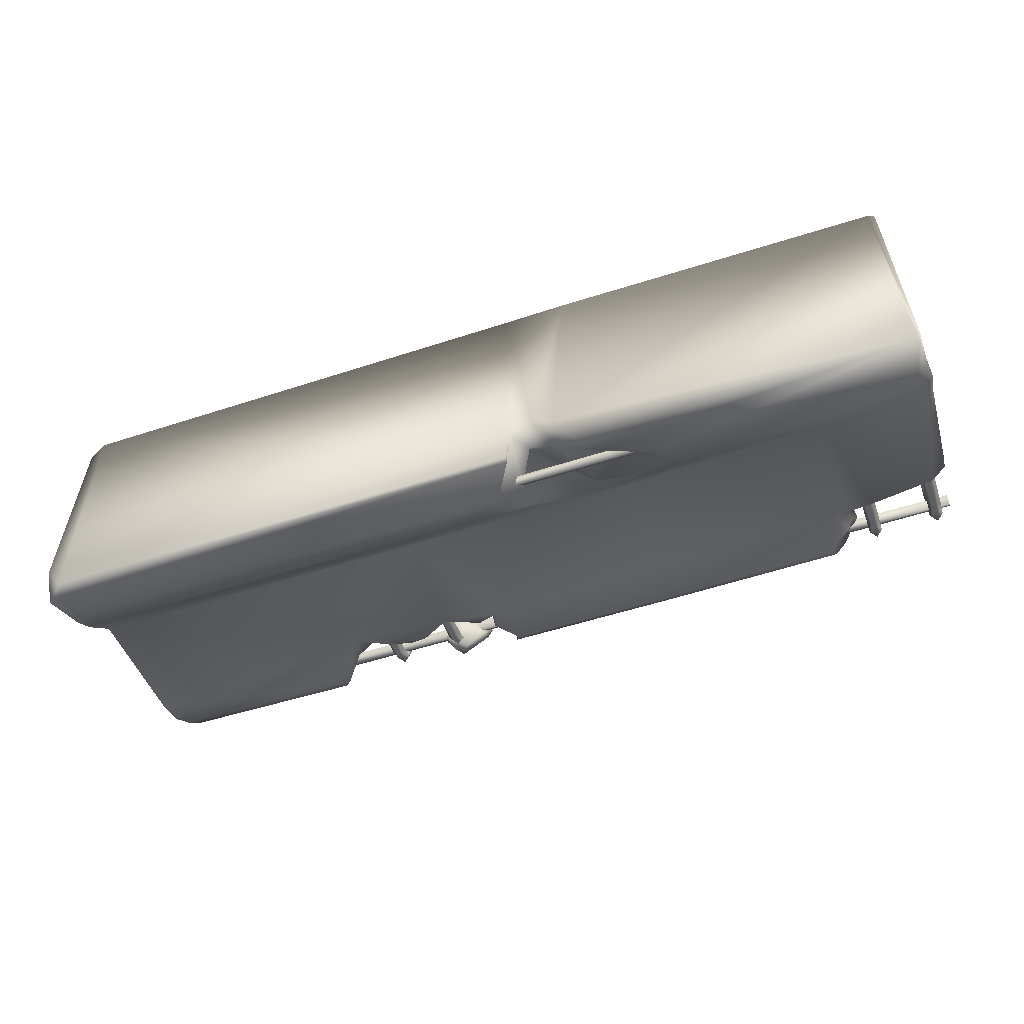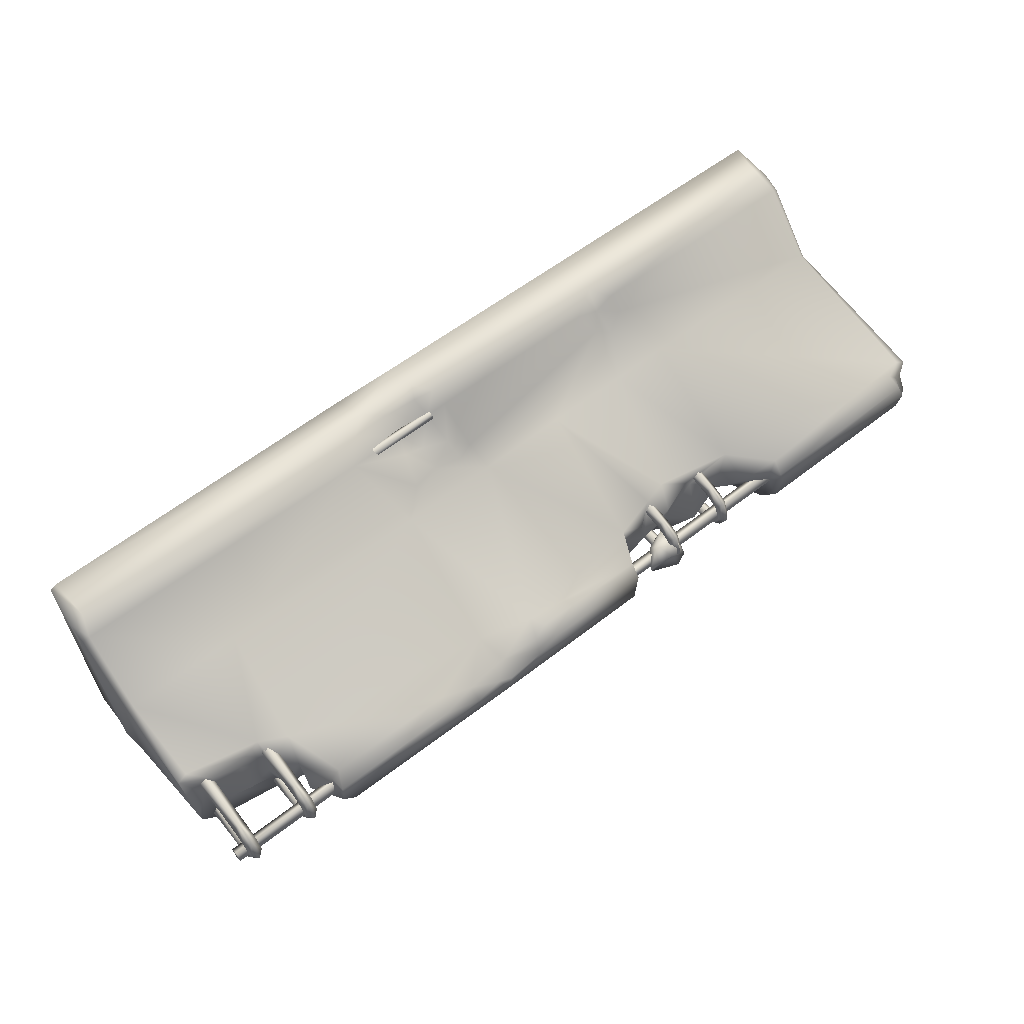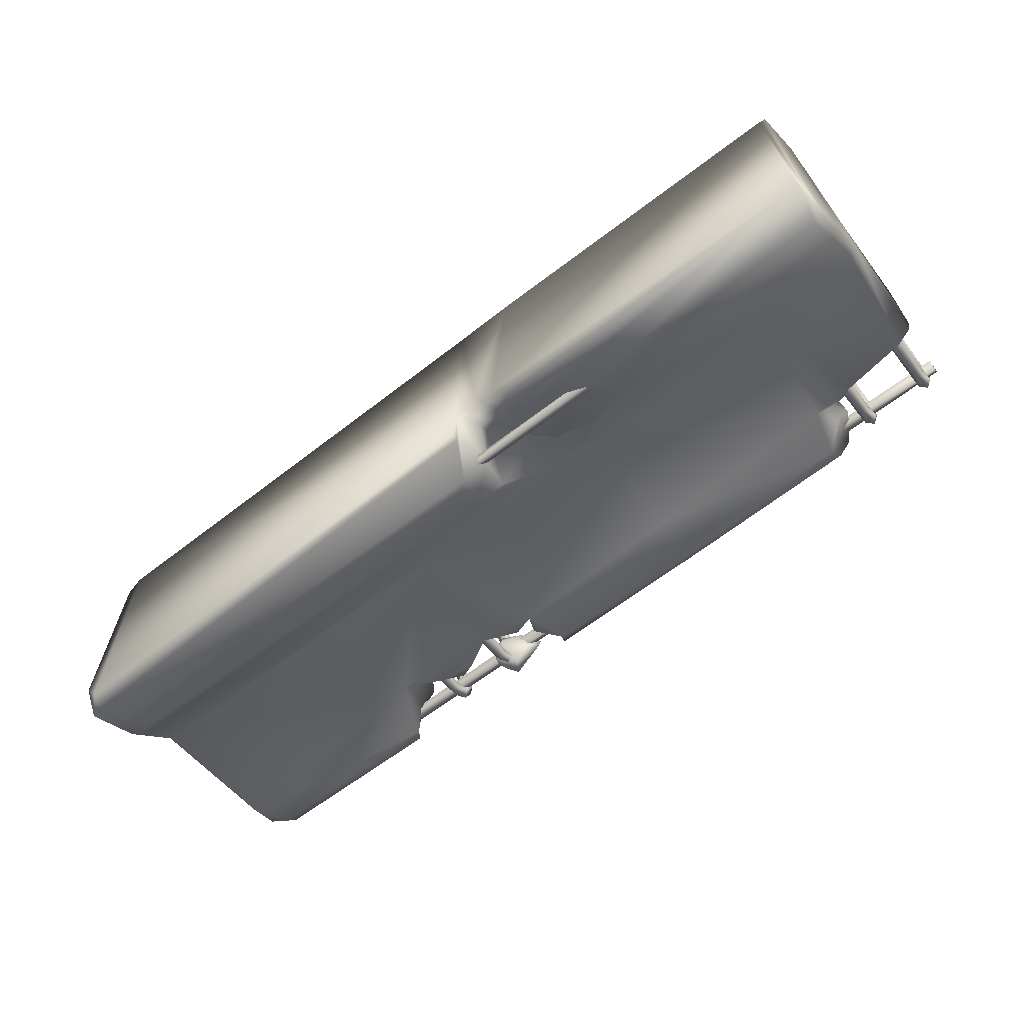
<metadata>
{"format":"obj","ext":"obj","renderer":"f3d","projection":"perspective","resolution":1024,"background":"white","views":[{"elev":-55.9,"azim":18.6,"up":"+Z"},{"elev":60.2,"azim":141.6,"up":"+Z"},{"elev":-65.1,"azim":37.6,"up":"+Z"}]}
</metadata>
<code>
v -3.701 0.1433 -1.15
v -3.73 0.676 -0.8884
v -3.587 0.3489 -1.161
v -3.55 0.5642 -1.025
v 0.7256 2.472 0.1832
v 0.7641 2.567 0.07086
v 0.5669 2.563 0.1803
v 0.6025 2.438 0.2507
v 1.175 2.438 0.1306
v 1.19 2.543 0.04154
v 1.051 2.418 0.08228
v 1.073 2.568 0.003525
v 1.101 2.567 -0.1652
v 1.428 2.566 0.0159
v 1.426 2.455 0.08771
v -2.062 2.557 -0.1874
v -3.621 2.553 -0.1681
v -2.121 2.558 -0.000976
v -3.671 2.555 -0.04472
v -3.763 2.479 -0.0719
v -3.669 2.455 -0.2537
v -3.812 2.426 -0.1743
v -3.572 2.553 0.1769
v -3.673 2.42 0.102
v -3.816 2.367 0.1727
v -3.703 2.362 0.2649
v -3.779 0.9646 0.4126
v -3.802 2.382 -0.01696
v -3.82 0.9695 -0.4329
v -3.818 2.191 -0.2487
v -3.798 0.4748 0.9119
v -3.816 0.6057 -0.8723
v -3.816 0.1736 -1.122
v -3.794 0.3162 0.9817
v -3.777 0.00464 0.9607
v -3.808 0.02222 -0.8855
v -3.638 -0.00318 -1.155
v -3.783 2.203 -0.2966
v -3.763 1.009 -0.4941
v 0.06287 0.739 -0.8113
v 0.04409 0.5139 -1.079
v 0.1588 0.6472 -0.908
v 0.3699 0.7156 -0.8044
v 0.2269 0.3748 -1.152
v 0.4094 0.04662 -1.153
v 0.427 0.4211 -0.9622
v 0.4163 -0.00122 -1.154
v 1.146 2.209 0.2866
v 1.716 2.43 0.2456
v 0.6782 2.319 0.2729
v -3.617 0.3767 1.149
v -3.679 0.5364 1.046
v -1.536 0.3874 1.139
v 0.2373 0.3977 1.147
v -1.31 0.53 1.056
v 0.2052 0.5193 1.052
v 0.3667 0.4846 0.9807
v 0.4062 0.3562 1.115
v 0.9683 1.001 0.4993
v 0.5513 0.823 0.7097
v 0.7739 0.8503 0.679
v 1.2 0.5442 1.048
v 0.7085 0.6023 0.8171
v 0.543 0.6374 0.8113
v 0.6616 0.4602 0.8957
v 0.3176 0.7019 0.7761
v 0.2942 0.8569 0.6697
v 0.6831 0.3376 1.11
v -3.691 0.0105 1.143
v 0.09979 0.9995 0.5032
v -1.689 0.6409 0.9275
v -1.686 0.5222 1.038
v -1.545 0.5129 0.928
v -3.703 0.9966 0.5081
v -3.548 2.435 0.252
v -1.429 0.6423 0.8445
v 0.1615 0.8171 0.7151
v -0.6895 0.9915 0.5095
v -1.542 0.7234 0.8323
v -1.744 2.141 0.3076
v -2.082 2.451 0.252
v -1.93 0.9856 0.5124
v 0.8726 0.2185 1.153
v 0.3496 0.24 1.154
v 0.4158 -0.0061 1.156
v 0.4473 -0.02564 -0.842
v 0.5134 0.3215 -0.6248
v 0.6514 -0.02856 -0.7581
v 0.5752 0.1472 -0.8748
v 0.8091 0.1482 -0.9563
v -1.426 0.9927 0.5085
v -1.986 2.457 -0.2583
v -1.761 1.968 -0.3381
v -2.068 2.558 0.1558
v -0.3384 2.561 -0.1698
v 1.102 2.469 -0.2551
v -0.2937 2.48 -0.2468
v -0.3582 2.563 0.1697
v -0.3738 2.455 0.2498
v -0.3337 2.422 -0.01774
v -2.027 2.461 -0.006076
v -1.761 2.379 0.1323
v -1.847 2.305 -0.1068
v -0.8096 1.002 -0.5032
v -0.8721 2.031 -0.3237
v 0.7119 0.9087 -0.6077
v 1.112 0.8762 -0.6545
v 0.8945 0.5774 -0.5842
v 0.288 1.006 -0.5005
v -0.4971 2.18 0.2996
v -0.4966 2.206 0.02738
v -0.4529 2.25 -0.29
v 1.13 2.058 -0.3252
v -0.3901 2.102 -0.3184
v 1.204 1.006 -0.5037
v -0.5664 2.168 0.04888
v -0.5727 2.16 -0.3057
v -0.7456 2.212 -0.01761
v -0.8633 2.081 0.3142
v -0.7017 2.169 0.1256
v -0.6919 2.215 0.2241
v -1.074 2.025 0.3245
v -1.016 2.177 -0.02203
v -1.117 2.172 -0.304
v -1.025 2.196 0.1586
v -1.29 2.115 0.228
v -1.618 2.199 -0.06702
v -1.306 2.277 -0.1725
v -1.449 2.128 -0.312
v -1.419 2.061 0.01718
v 1.024 0.6121 -0.9182
v -0.6523 2.404 -0.1409
v -0.6807 2.35 0.03345
v -0.8462 2.271 -0.01766
v -0.5664 2.508 0.003925
v -0.6084 2.492 -0.1086
v -0.792 2.533 0.02811
v -0.9605 2.33 -0.1653
v -0.937 2.306 0.04238
v -0.854 2.295 0.0763
v -0.8691 2.554 -0.1862
v -0.9219 2.441 -0.2153
v -0.9404 2.54 -0.08049
v -0.9898 2.437 -0.09929
v -0.7925 2.441 -0.2213
v -0.7109 2.411 0.1276
v -0.9595 2.378 0.08253
v -0.8965 2.498 0.07959
v -1.439 2.475 -0.1758
v -1.383 2.435 -0.1361
v -1.439 2.299 -0.2515
v -1.383 2.295 -0.1959
v -1.383 2.017 -0.2376
v -1.439 2.018 -0.2935
v -1.439 2.396 -0.09638
v -1.439 2.29 -0.1404
v -1.495 2.295 -0.1959
v -1.495 2.435 -0.1361
v -1.383 2.494 -0.002195
v -1.439 2.551 -0.002195
v -1.495 2.494 -0.002195
v -1.439 2.438 -0.002195
v -1.439 2.475 0.1714
v -1.383 2.435 0.1317
v -1.495 2.435 0.1317
v -1.439 2.396 0.09198
v -1.383 2.295 0.1915
v -1.439 2.29 0.136
v -1.439 2.299 0.2471
v -1.495 2.295 0.1915
v -1.439 2.013 -0.1818
v -1.495 2.015 -0.2378
v -1.383 2.017 0.2332
v -1.439 2.018 0.2891
v -1.439 2.013 0.1774
v -1.495 2.015 0.2334
v -2.054 2.348 -0.01706
v -0.2737 2.413 -0.0813
v -0.293 2.348 -0.01706
v -2.078 2.413 -0.0813
v -0.2546 2.477 -0.01706
v -2.101 2.477 -0.01706
v -2.078 2.413 0.04724
v -0.2737 2.413 0.04725
v -0.873 2.475 -0.1758
v -0.8169 2.435 -0.1361
v -0.873 2.299 -0.2515
v -0.8169 2.295 -0.1959
v -0.873 2.396 -0.09638
v -0.873 2.29 -0.1404
v -0.9292 2.295 -0.1959
v -0.9292 2.435 -0.1361
v -0.873 2.438 -0.002195
v -0.9292 2.494 -0.002195
v -0.873 2.551 -0.002195
v -0.8169 2.494 -0.002195
v -0.873 2.475 0.1714
v -0.8169 2.435 0.1317
v -0.873 2.396 0.09198
v -0.9292 2.435 0.1317
v -0.873 2.299 0.2471
v -0.8169 2.295 0.1915
v -0.873 2.29 0.136
v -0.9292 2.295 0.1915
v -0.8169 1.999 -0.2402
v -0.873 1.997 -0.2966
v -0.873 1.992 -0.1849
v -0.9292 1.99 -0.2416
v -0.8169 1.999 0.2358
v -0.873 1.997 0.2922
v -0.873 1.992 0.1805
v -0.9292 1.99 0.2372
v 1.545 0.3254 -0.9617
v 1.524 0.3757 -0.9119
v 0.3279 0.3254 -0.9617
v 0.3369 0.3757 -0.9119
v 0.3279 0.4255 -0.9617
v 1.545 0.4255 -0.9617
v 0.3186 0.3757 -1.012
v 1.146 0.4304 0.9553
v 0.139 0.4802 1.005
v 0.1494 0.4304 0.9553
v 1.185 0.4802 1.005
v 1.146 0.53 0.9553
v 0.1494 0.53 0.9553
v 1.107 0.4802 0.905
v 0.1597 0.4802 0.905
v 3.893 0.5061 -0.9397
v 3.868 0.2961 -1.025
v 3.815 0.5491 -1.037
v 3.772 0.3303 -1.128
v 3.905 0.9499 -0.4321
v 3.829 0.9341 -0.4744
v 1.763 2.547 0.1666
v 3.903 0.3616 1.092
v 3.866 -0.00024 1.121
v 3.864 -0.00318 -1.058
v 3.901 0.5066 1.007
v 3.901 0.9226 0.4385
v 2.934 0.9587 -0.4844
v 1.611 0.3508 -1.154
v 1.681 0.5525 -1.043
v 3.838 -0.00708 -1.14
v 1.379 0.3396 -0.907
v 1.125 0.1775 -1.15
v 1.58 0.6887 -0.8816
v 1.375 0.6907 -0.8748
v 0.977 -0.02076 -1.153
v 2.85 2.554 0.1809
v 2.786 2.422 0.2529
v 2.856 2.558 -0.02567
v 2.708 2.441 -0.26
v 2.749 2.553 -0.1678
v 2.846 2.377 0.07075
v 2.959 1.953 0.3472
v 3.19 1.839 0.3562
v 3.139 2.009 0.2067
v 3.19 1.915 0.1619
v 3.333 1.865 0.3069
v 3.397 1.861 0.1583
v 3.885 1.912 -0.07189
v 3.866 1.901 -0.2063
v 3.897 1.73 0.3298
v 3.655 1.853 0.3047
v 3.811 1.719 0.376
v 3.68 1.87 0.2014
v 3.756 1.821 0.07899
v 3.413 1.985 -0.02549
v 3.725 1.91 -0.3462
v 3.553 1.888 -0.1832
v 3.209 1.964 0.007026
v 3.178 1.956 -0.176
v 3.155 1.996 -0.3323
v 3.151 2.119 -0.05349
v 3.116 2.094 -0.178
v 2.981 2.084 0.04901
v 2.811 2.023 -0.3274
v 2.946 2.127 -0.1389
v 3.018 2.297 -0.04333
v 2.827 2.38 -0.1246
v 2.958 2.238 -0.1462
v 2.928 2.215 -0.2937
v 3.836 0.5286 1.054
v 3.784 0.3674 1.149
v 3.834 0.9951 0.4954
v 2.829 0.9973 0.4968
v 1.043 0.363 1.155
v 3.807 -0.00024 1.151
v 0.8364 -0.03052 -0.844
v 0.9541 -0.01392 1.154
v 3.84 2.405 -0.07573
v 3.84 2.468 -0.01409
v 3.84 2.344 -0.01409
v 3.84 2.405 0.04755
v 2.749 2.405 0.05017
v 2.729 2.469 -0.01409
v 2.749 2.405 -0.07837
v 2.768 2.342 -0.01409
v 3.702 2.475 -0.1758
v 3.758 2.435 -0.1361
v 3.702 2.299 -0.2515
v 3.758 2.295 -0.1959
v 3.702 2.396 -0.09637
v 3.702 2.29 -0.1404
v 3.645 2.295 -0.1959
v 3.645 2.435 -0.1361
v 3.758 2.494 -0.002194
v 3.702 2.551 -0.002194
v 3.645 2.494 -0.002194
v 3.702 2.438 -0.002194
v 3.702 2.475 0.1714
v 3.758 2.435 0.1317
v 3.645 2.435 0.1317
v 3.702 2.396 0.09199
v 3.702 2.299 0.2471
v 3.758 2.295 0.1915
v 3.702 2.29 0.136
v 3.645 2.295 0.1915
v 3.758 1.769 -0.269
v 3.702 1.771 -0.325
v 3.702 1.767 -0.2131
v 3.645 1.769 -0.269
v 3.758 1.769 0.2646
v 3.702 1.771 0.3206
v 3.702 1.767 0.2087
v 3.645 1.769 0.2646
v 3.145 2.475 -0.1758
v 3.2 2.435 -0.1361
v 3.145 2.299 -0.2515
v 3.2 2.295 -0.1959
v 3.145 2.396 -0.09637
v 3.145 2.29 -0.1404
v 3.088 2.295 -0.1959
v 3.088 2.435 -0.1361
v 3.2 2.494 -0.002194
v 3.145 2.551 -0.002194
v 3.088 2.494 -0.002194
v 3.145 2.438 -0.002194
v 3.145 2.475 0.1714
v 3.2 2.435 0.1317
v 3.088 2.435 0.1317
v 3.145 2.396 0.09199
v 3.145 2.299 0.2471
v 3.2 2.295 0.1915
v 3.145 2.29 0.136
v 3.088 2.295 0.1915
v 3.2 1.89 -0.2564
v 3.145 1.892 -0.3123
v 3.145 1.888 -0.2006
v 3.088 1.89 -0.2564
v 3.2 1.89 0.252
v 3.145 1.892 0.3079
v 3.145 1.888 0.1962
v 3.088 1.89 0.252
v 1.567 0.3757 -1.012
f 1 2 3
f 3 2 4
f 5 6 7
f 5 7 8
f 9 10 11
f 11 10 12
f 12 6 11
f 11 6 5
f 12 10 13
f 13 10 14
f 14 10 15
f 15 10 9
f 16 17 18
f 18 17 19
f 19 17 20
f 17 21 20
f 20 21 22
f 23 19 24
f 24 19 20
f 25 26 24
f 27 25 28
f 29 27 30
f 30 27 28
f 20 22 28
f 28 22 30
f 25 24 28
f 28 24 20
f 31 27 32
f 32 27 29
f 2 1 32
f 32 1 33
f 31 32 34
f 34 32 33
f 35 34 36
f 36 34 33
f 36 33 37
f 33 1 37
f 30 22 38
f 38 22 21
f 39 2 29
f 29 2 32
f 29 30 39
f 39 30 38
f 4 2 40
f 40 2 39
f 41 4 40
f 41 40 42
f 42 40 43
f 44 41 42
f 4 41 3
f 3 41 44
f 45 1 44
f 44 1 3
f 44 42 46
f 47 37 45
f 37 1 45
f 48 9 11
f 49 15 48
f 48 15 9
f 5 8 50
f 48 11 50
f 50 11 5
f 51 52 34
f 34 52 31
f 53 54 55
f 55 54 56
f 56 54 57
f 57 54 58
f 59 60 61
f 62 61 63
f 61 60 63
f 63 60 64
f 63 65 62
f 64 66 57
f 57 65 64
f 64 65 63
f 64 60 66
f 66 60 67
f 57 58 65
f 65 58 68
f 35 36 69
f 69 36 37
f 48 50 59
f 59 50 70
f 67 60 70
f 70 60 59
f 71 72 73
f 27 31 74
f 74 31 52
f 23 24 75
f 75 24 26
f 76 55 77
f 77 55 56
f 77 56 66
f 66 56 57
f 77 67 70
f 66 67 77
f 70 78 77
f 77 78 76
f 73 55 76
f 76 79 73
f 74 52 71
f 71 52 72
f 80 81 26
f 26 81 75
f 74 26 27
f 27 26 25
f 71 82 74
f 73 79 71
f 51 34 69
f 69 34 35
f 53 55 73
f 83 68 84
f 84 68 58
f 84 54 53
f 58 54 84
f 69 85 53
f 53 85 84
f 52 51 72
f 72 51 53
f 53 51 69
f 73 72 53
f 69 37 86
f 86 37 47
f 44 46 86
f 45 44 86
f 42 43 46
f 46 43 87
f 85 69 86
f 85 86 88
f 86 46 89
f 89 46 87
f 89 87 90
f 79 76 91
f 91 76 78
f 71 79 82
f 82 79 91
f 92 21 16
f 16 21 17
f 39 38 93
f 19 23 18
f 18 23 94
f 12 13 6
f 6 13 95
f 96 97 13
f 13 97 95
f 98 7 95
f 95 7 6
f 99 98 100
f 100 98 95
f 8 7 99
f 99 7 98
f 95 97 100
f 23 75 94
f 94 75 81
f 21 92 38
f 38 92 93
f 92 16 101
f 101 16 18
f 18 94 101
f 101 94 81
f 101 81 102
f 103 101 102
f 93 92 103
f 103 92 101
f 104 93 105
f 106 40 39
f 106 107 108
f 43 40 106
f 106 39 104
f 106 108 43
f 43 108 87
f 106 104 109
f 70 50 110
f 111 100 112
f 112 100 97
f 96 113 97
f 97 113 114
f 115 114 113
f 105 114 104
f 115 107 106
f 106 109 115
f 111 112 114
f 116 111 117
f 117 111 114
f 118 119 120
f 110 50 99
f 99 50 8
f 110 99 111
f 111 99 100
f 121 119 110
f 110 111 116
f 116 121 110
f 105 118 117
f 117 118 116
f 116 118 120
f 120 121 116
f 122 80 91
f 91 80 82
f 118 105 123
f 123 105 124
f 119 78 110
f 110 78 70
f 91 78 122
f 122 78 119
f 119 118 125
f 125 118 123
f 125 122 119
f 119 121 120
f 126 122 125
f 127 93 103
f 103 102 127
f 128 123 124
f 124 105 129
f 129 105 93
f 128 124 129
f 129 93 127
f 127 128 129
f 127 130 128
f 117 114 105
f 80 126 130
f 102 81 80
f 130 127 80
f 80 127 102
f 130 126 123
f 123 126 125
f 130 123 128
f 108 131 87
f 132 133 134
f 135 136 137
f 138 134 139
f 139 134 140
f 141 142 143
f 143 142 144
f 136 135 132
f 132 135 133
f 138 144 142
f 134 138 145
f 135 137 146
f 139 147 144
f 134 145 132
f 146 140 133
f 139 144 138
f 148 137 143
f 142 141 145
f 143 144 148
f 145 138 142
f 143 137 141
f 147 148 144
f 132 145 136
f 148 146 137
f 133 135 146
f 133 140 134
f 148 147 146
f 139 140 147
f 147 140 146
f 145 141 136
f 136 141 137
f 149 150 151
f 151 150 152
f 151 153 154
f 153 151 152
f 150 155 152
f 152 155 156
f 156 155 157
f 157 155 158
f 157 158 151
f 151 158 149
f 149 159 150
f 159 149 160
f 160 149 161
f 161 149 158
f 159 162 150
f 150 162 155
f 155 162 158
f 158 162 161
f 159 163 164
f 163 159 160
f 163 160 161
f 163 161 165
f 159 164 162
f 162 164 166
f 166 167 168
f 167 166 164
f 166 165 162
f 162 165 161
f 164 169 167
f 169 164 163
f 163 165 169
f 169 165 170
f 168 170 166
f 166 170 165
f 156 171 152
f 152 171 153
f 157 151 172
f 172 151 154
f 156 157 171
f 171 157 172
f 167 169 173
f 173 169 174
f 168 167 175
f 175 167 173
f 170 176 169
f 169 176 174
f 168 175 170
f 170 175 176
f 177 178 179
f 178 177 180
f 178 180 181
f 181 180 182
f 181 182 183
f 181 183 184
f 183 177 184
f 184 177 179
f 185 186 187
f 187 186 188
f 186 189 188
f 188 189 190
f 190 189 191
f 191 189 192
f 189 193 192
f 192 193 194
f 191 192 187
f 187 192 185
f 195 196 185
f 185 196 186
f 196 193 186
f 186 193 189
f 192 194 185
f 185 194 195
f 195 197 196
f 196 197 198
f 196 198 193
f 193 198 199
f 199 200 193
f 193 200 194
f 200 197 194
f 194 197 195
f 197 201 198
f 198 201 202
f 198 202 199
f 199 202 203
f 203 204 199
f 199 204 200
f 204 201 200
f 200 201 197
f 188 205 187
f 187 205 206
f 190 207 188
f 188 207 205
f 191 187 208
f 208 187 206
f 190 191 207
f 207 191 208
f 202 201 209
f 209 201 210
f 203 202 211
f 211 202 209
f 204 212 201
f 201 212 210
f 203 211 204
f 204 211 212
f 213 214 215
f 215 214 216
f 214 217 216
f 217 214 218
f 217 218 219
f 220 221 222
f 221 220 223
f 221 223 224
f 221 224 225
f 224 226 225
f 225 226 227
f 226 222 227
f 222 226 220
f 112 97 114
f 126 80 122
f 115 109 114
f 39 93 104
f 61 62 59
f 104 114 109
f 74 82 26
f 26 82 80
f 228 229 230
f 230 229 231
f 232 228 233
f 233 228 230
f 49 234 15
f 15 234 14
f 235 236 229
f 229 236 237
f 238 235 228
f 228 235 229
f 238 228 239
f 239 228 232
f 230 240 233
f 241 242 231
f 231 242 230
f 231 229 243
f 243 229 237
f 242 241 244
f 245 241 243
f 243 241 231
f 246 242 247
f 247 242 244
f 247 107 246
f 107 247 108
f 245 243 248
f 90 244 245
f 245 244 241
f 249 234 250
f 250 234 49
f 14 234 251
f 251 234 249
f 96 13 252
f 252 13 253
f 251 253 14
f 14 253 13
f 251 249 254
f 255 256 257
f 257 256 258
f 256 259 258
f 258 259 260
f 239 232 261
f 261 232 262
f 263 239 261
f 264 265 263
f 260 259 264
f 264 259 265
f 266 264 263
f 266 263 267
f 267 263 261
f 268 260 266
f 266 260 264
f 262 232 269
f 269 232 233
f 269 267 262
f 262 267 261
f 266 267 268
f 270 268 267
f 270 267 269
f 233 240 269
f 258 260 271
f 271 260 268
f 271 268 272
f 272 268 270
f 272 270 273
f 273 270 269
f 258 271 257
f 257 271 274
f 271 272 274
f 274 272 275
f 257 274 276
f 272 273 275
f 275 273 277
f 276 255 257
f 278 275 277
f 251 254 279
f 279 254 276
f 251 279 280
f 280 279 281
f 252 253 280
f 280 253 251
f 281 278 282
f 282 278 277
f 252 280 282
f 282 280 281
f 276 274 278
f 278 274 275
f 281 279 278
f 278 279 276
f 238 283 235
f 235 283 284
f 283 238 285
f 285 238 239
f 254 250 276
f 276 250 255
f 250 49 255
f 255 49 48
f 59 255 48
f 285 265 256
f 239 263 285
f 285 263 265
f 256 286 285
f 285 286 283
f 287 284 62
f 62 284 283
f 255 59 286
f 255 286 256
f 68 287 65
f 65 287 62
f 288 236 284
f 284 236 235
f 289 288 290
f 243 237 288
f 288 237 236
f 284 287 288
f 288 287 83
f 83 290 288
f 248 243 289
f 289 243 288
f 83 287 68
f 84 85 83
f 83 85 290
f 86 47 45
f 247 244 131
f 131 244 90
f 90 245 248
f 87 131 90
f 248 289 90
f 89 90 88
f 88 90 289
f 289 290 88
f 88 290 85
f 88 86 89
f 115 240 107
f 277 113 252
f 252 113 96
f 273 240 277
f 277 240 115
f 282 277 252
f 291 292 293
f 293 292 294
f 115 113 277
f 131 108 247
f 294 292 295
f 295 292 296
f 291 297 292
f 292 297 296
f 293 298 291
f 291 298 297
f 293 294 298
f 298 294 295
f 299 300 301
f 301 300 302
f 300 303 302
f 302 303 304
f 304 303 305
f 305 303 306
f 305 306 301
f 301 306 299
f 299 307 300
f 307 299 308
f 299 309 308
f 309 299 306
f 307 310 300
f 300 310 303
f 303 310 306
f 306 310 309
f 307 311 312
f 311 307 308
f 311 308 309
f 311 309 313
f 307 312 310
f 310 312 314
f 314 313 310
f 310 313 309
f 311 315 312
f 312 315 316
f 312 316 314
f 314 316 317
f 317 318 314
f 314 318 313
f 318 315 313
f 313 315 311
f 302 319 301
f 301 319 320
f 304 321 302
f 302 321 319
f 305 301 322
f 322 301 320
f 304 305 321
f 321 305 322
f 316 315 323
f 323 315 324
f 317 316 325
f 325 316 323
f 318 326 315
f 315 326 324
f 317 325 318
f 318 325 326
f 327 328 329
f 329 328 330
f 328 331 330
f 330 331 332
f 332 331 333
f 333 331 334
f 333 334 329
f 329 334 327
f 327 335 328
f 335 327 336
f 327 337 336
f 337 327 334
f 335 338 328
f 328 338 331
f 331 338 334
f 334 338 337
f 335 339 340
f 339 335 336
f 339 336 337
f 339 337 341
f 335 340 338
f 338 340 342
f 342 341 338
f 338 341 337
f 339 343 340
f 340 343 344
f 340 344 342
f 342 344 345
f 345 346 342
f 342 346 341
f 346 343 341
f 341 343 339
f 330 347 329
f 329 347 348
f 332 349 330
f 330 349 347
f 333 329 350
f 350 329 348
f 332 333 349
f 349 333 350
f 344 343 351
f 351 343 352
f 345 344 353
f 353 344 351
f 346 354 343
f 343 354 352
f 345 353 346
f 346 353 354
f 219 213 215
f 213 219 355
f 355 219 218
f 259 256 265
f 242 240 230
f 246 240 242
f 107 240 246
f 273 269 240
f 59 62 286
f 283 286 62
f 250 254 249

</code>
